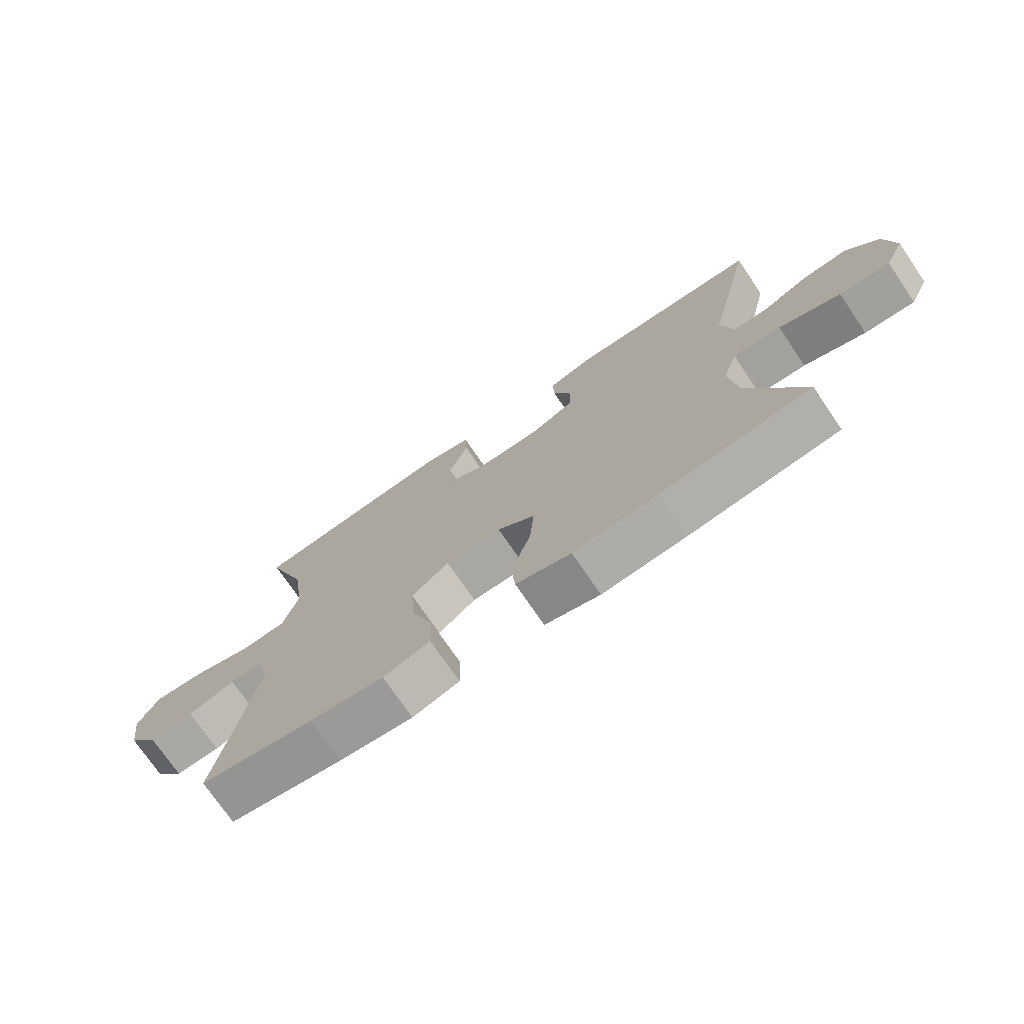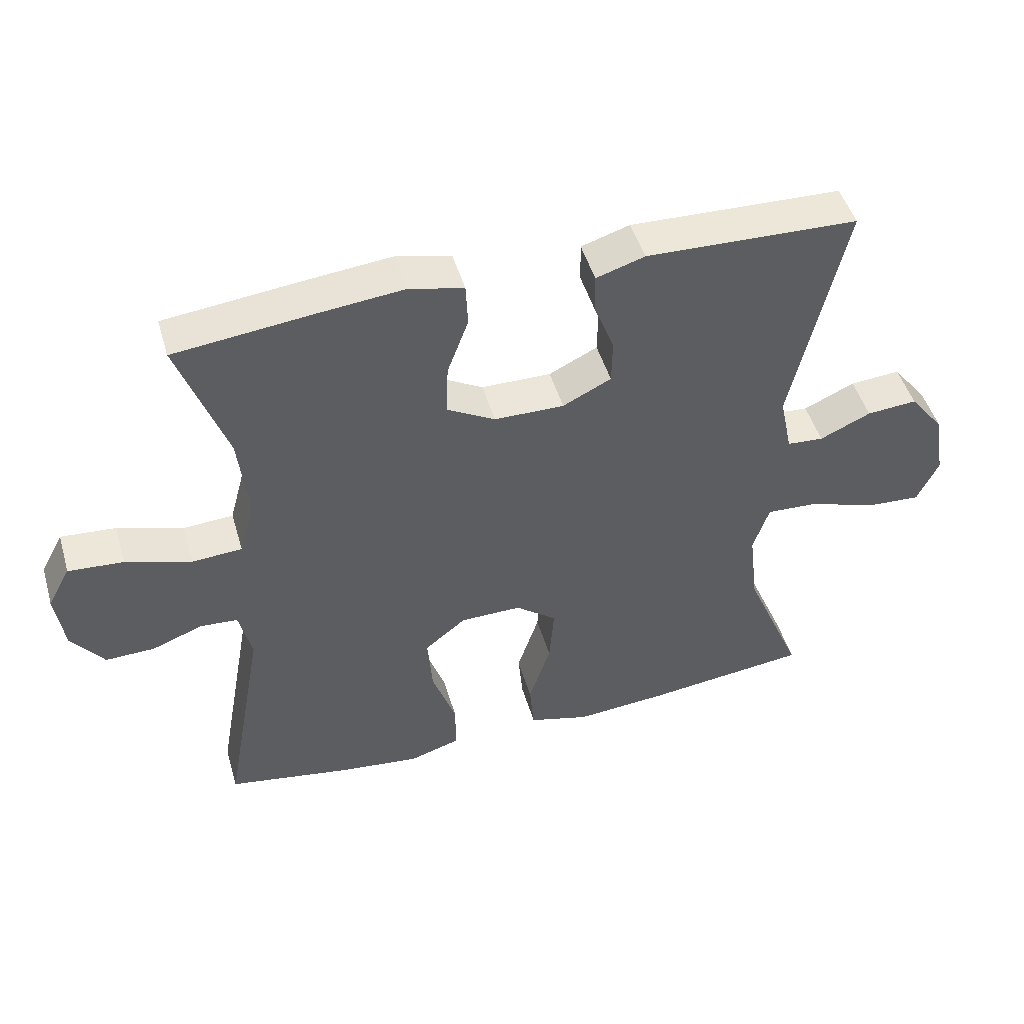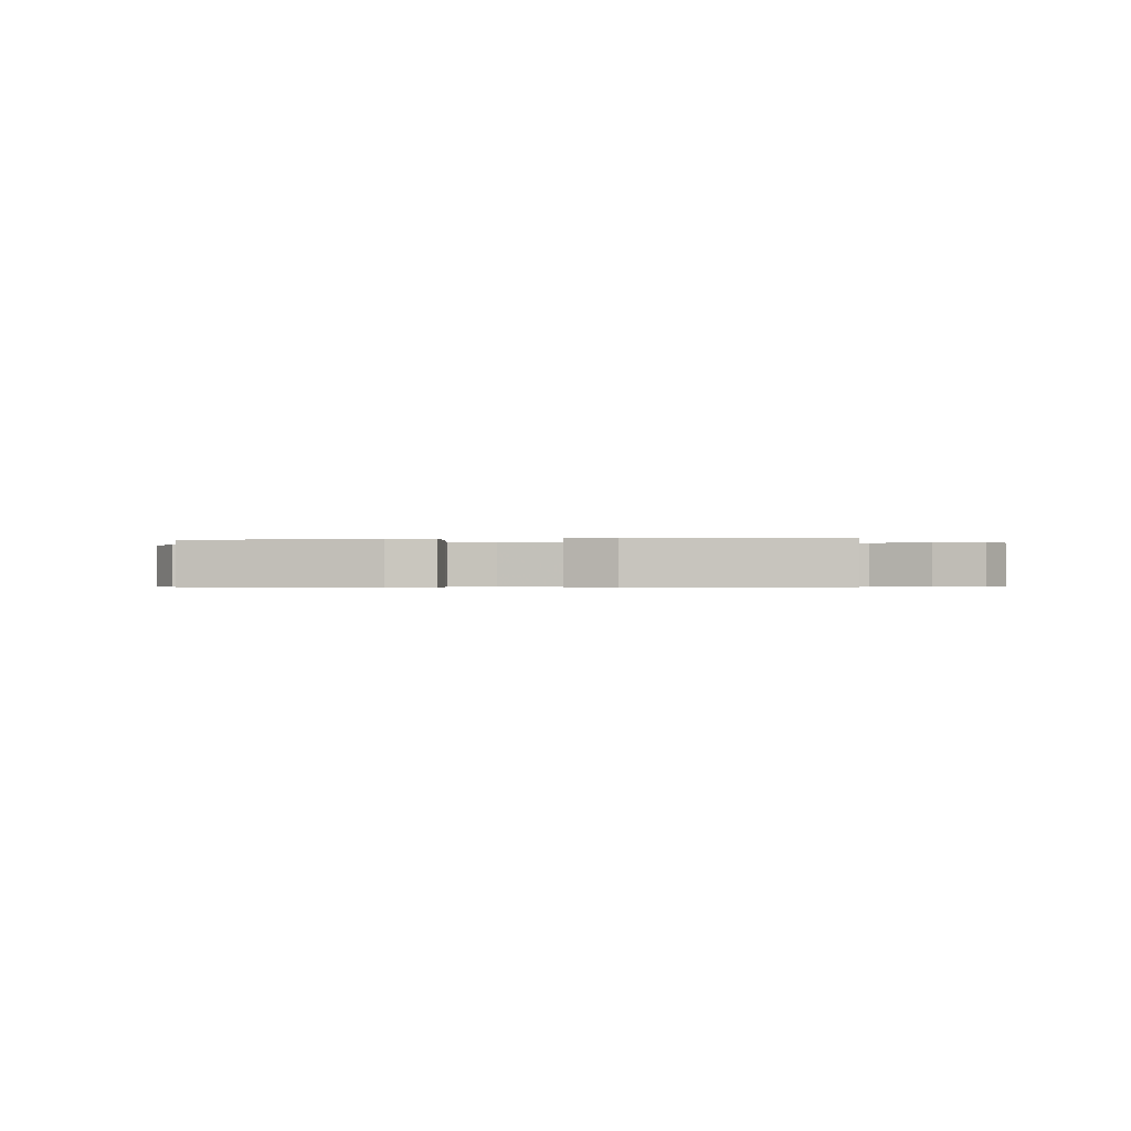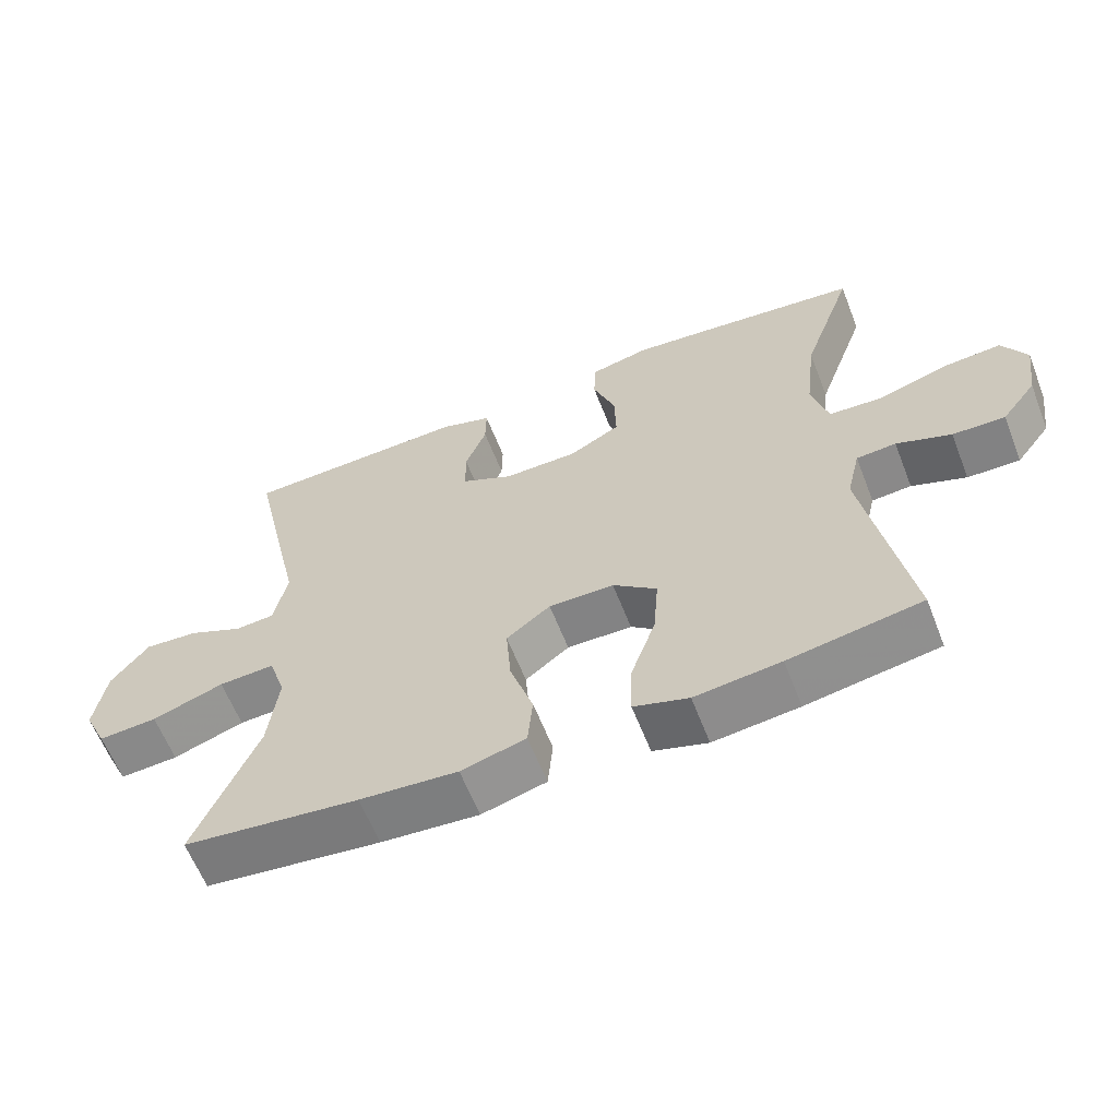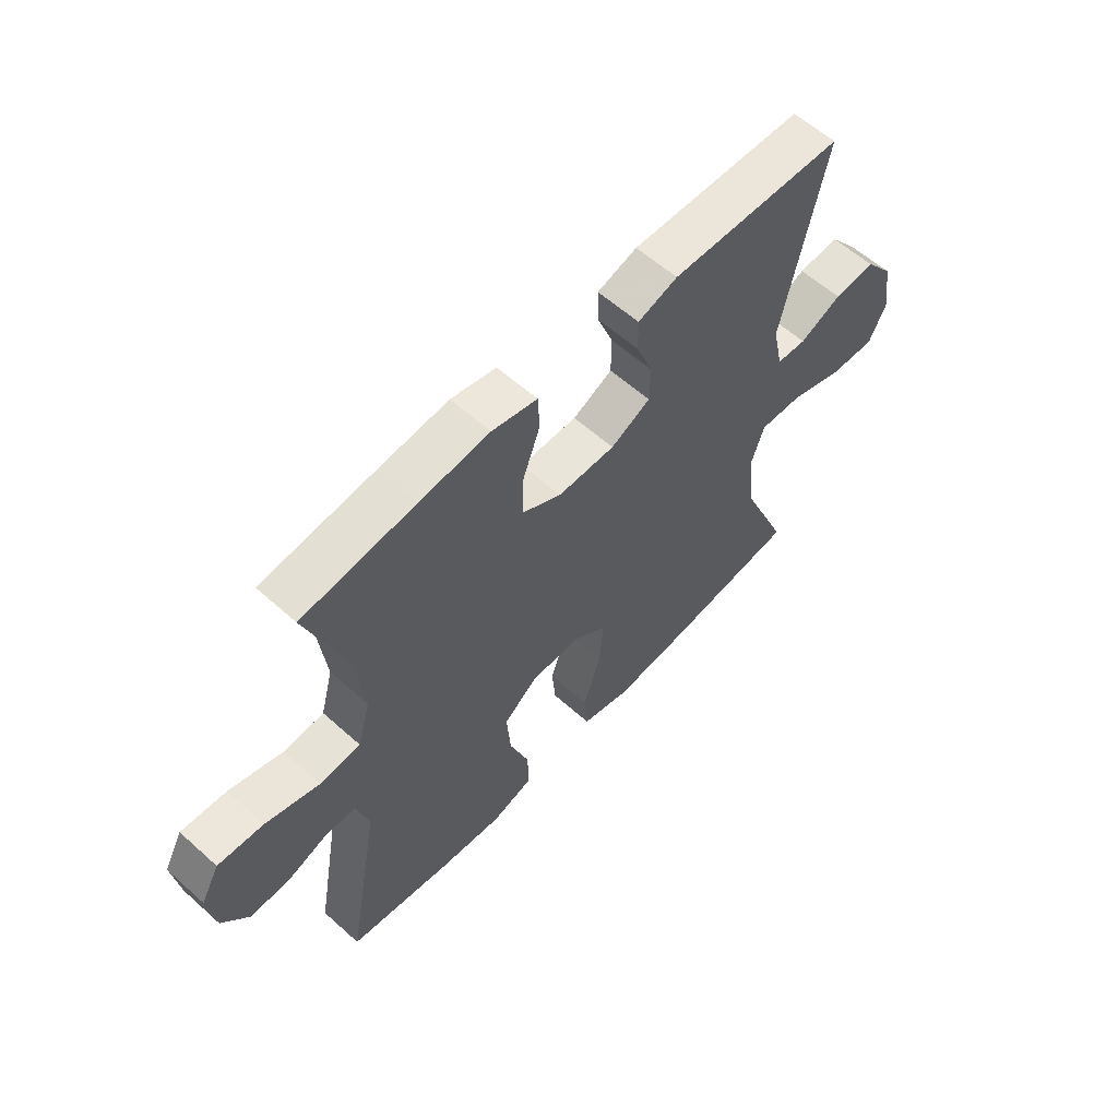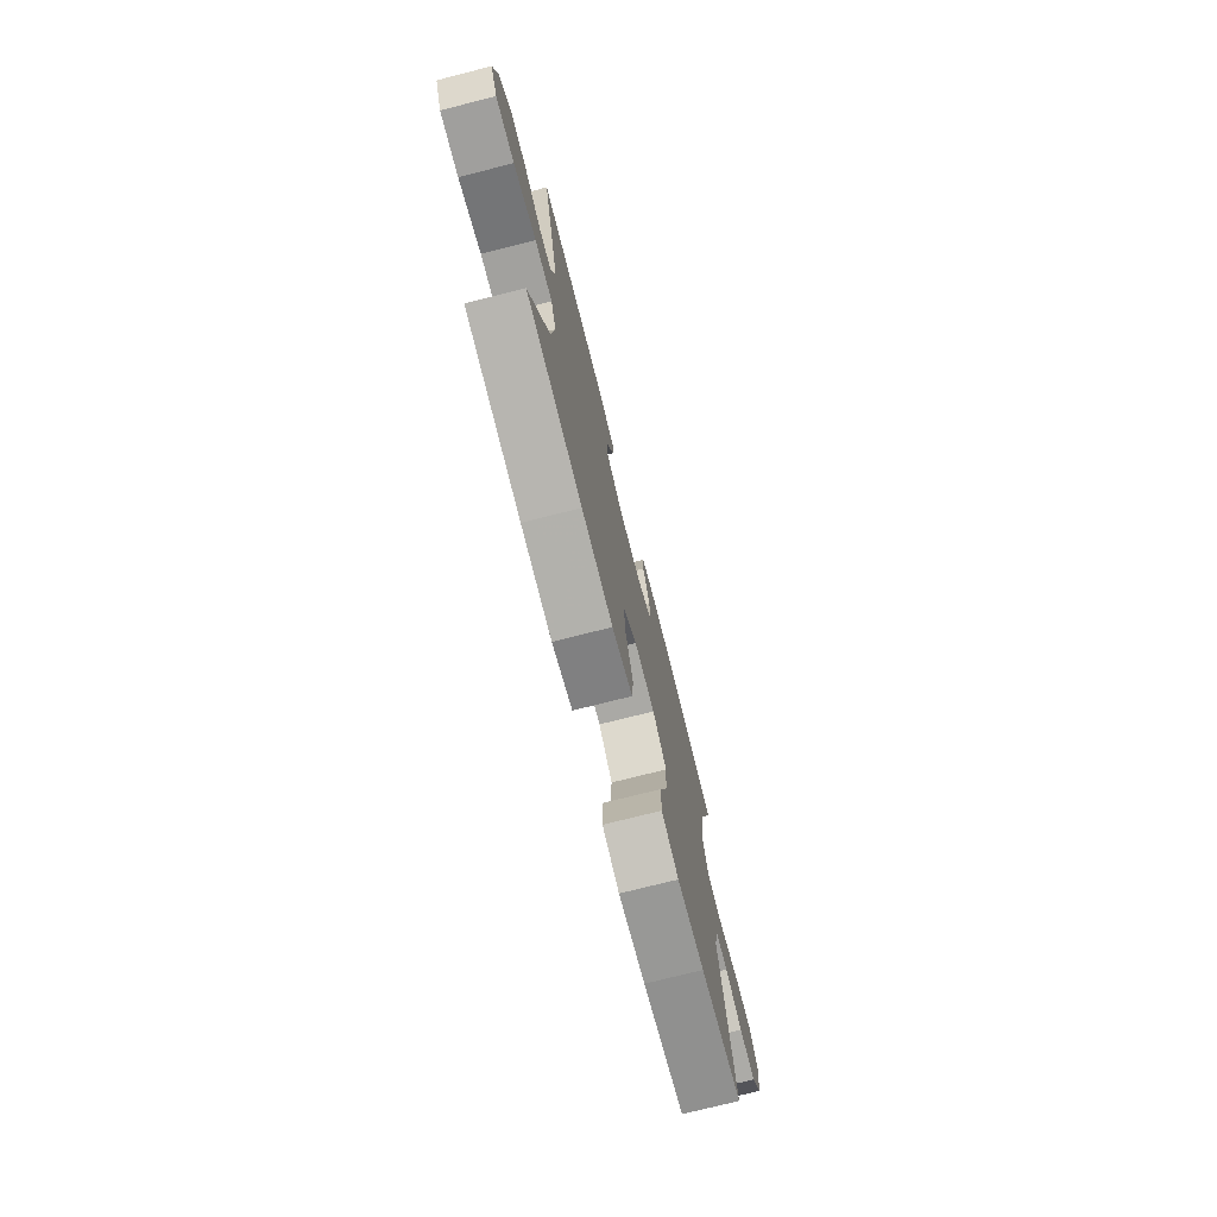
<metadata>
{"format":"obj","ext":"obj","renderer":"f3d","projection":"perspective","resolution":1024,"background":"white","views":[{"elev":-74.0,"azim":-145.7,"up":"+Z"},{"elev":47.9,"azim":163.9,"up":"+Z"},{"elev":-0.4,"azim":8.8,"up":"+Y"},{"elev":-61.5,"azim":21.3,"up":"+Z"},{"elev":59.2,"azim":132.6,"up":"+Z"},{"elev":-74.7,"azim":-75.8,"up":"+Z"}]}
</metadata>
<code>
v -0.5 0.07 -0.5
v -0.412 0.07 -0.291
v -0.398 0.07 -0.173
v -0.422 0.07 -0.099
v -0.501 0.07 -0.103
v -0.602 0.07 -0.138
v -0.685 0.07 -0.143
v -0.717 0.07 -0.075
v -0.701 0.07 0.025
v -0.648 0.07 0.093
v -0.572 0.07 0.087
v -0.495 0.07 0.052
v -0.44 0.07 0.056
v -0.421 0.07 0.145
v -0.5 0.07 0.5
v -0.295 0.07 0.507
v -0.18 0.07 0.511
v -0.107 0.07 0.488
v -0.108 0.07 0.428
v -0.138 0.07 0.351
v -0.137 0.07 0.282
v -0.064 0.07 0.246
v 0.041 0.07 0.247
v 0.113 0.07 0.287
v 0.111 0.07 0.365
v 0.079 0.07 0.452
v 0.082 0.07 0.517
v 0.165 0.07 0.536
v 0.294 0.07 0.523
v 0.5 0.07 0.5
v 0.428 0.07 0.298
v 0.413 0.07 0.168
v 0.436 0.07 0.082
v 0.511 0.07 0.077
v 0.61 0.07 0.108
v 0.693 0.07 0.114
v 0.727 0.07 0.051
v 0.714 0.07 -0.041
v 0.665 0.07 -0.105
v 0.591 0.07 -0.103
v 0.514 0.07 -0.074
v 0.458 0.07 -0.078
v 0.439 0.07 -0.158
v 0.5 0.07 -0.5
v 0.313 0.07 -0.532
v 0.192 0.07 -0.546
v 0.115 0.07 -0.522
v 0.116 0.07 -0.445
v 0.152 0.07 -0.342
v 0.159 0.07 -0.251
v 0.097 0.07 -0.201
v 0.005 0.07 -0.2
v -0.057 0.07 -0.248
v -0.05 0.07 -0.338
v -0.017 0.07 -0.439
v -0.024 0.07 -0.515
v -0.115 0.07 -0.54
v -0.253 0.07 -0.529
v -0.5 0 -0.5
v -0.412 0 -0.291
v -0.398 0 -0.173
v -0.422 0 -0.099
v -0.501 0 -0.103
v -0.602 0 -0.138
v -0.685 0 -0.143
v -0.717 0 -0.075
v -0.701 0 0.025
v -0.648 0 0.093
v -0.572 0 0.087
v -0.495 0 0.052
v -0.44 0 0.056
v -0.421 0 0.145
v -0.5 0 0.5
v -0.295 0 0.507
v -0.18 0 0.511
v -0.107 0 0.488
v -0.108 0 0.428
v -0.138 0 0.351
v -0.137 0 0.282
v -0.064 0 0.246
v 0.041 0 0.247
v 0.113 0 0.287
v 0.111 0 0.365
v 0.079 0 0.452
v 0.082 0 0.517
v 0.165 0 0.536
v 0.294 0 0.523
v 0.5 0 0.5
v 0.428 0 0.298
v 0.413 0 0.168
v 0.436 0 0.082
v 0.511 0 0.077
v 0.61 0 0.108
v 0.693 0 0.114
v 0.727 0 0.051
v 0.714 0 -0.041
v 0.665 0 -0.105
v 0.591 0 -0.103
v 0.514 0 -0.074
v 0.458 0 -0.078
v 0.439 0 -0.158
v 0.5 0 -0.5
v 0.313 0 -0.532
v 0.192 0 -0.546
v 0.115 0 -0.522
v 0.116 0 -0.445
v 0.152 0 -0.342
v 0.159 0 -0.251
v 0.097 0 -0.201
v 0.005 0 -0.2
v -0.057 0 -0.248
v -0.05 0 -0.338
v -0.017 0 -0.439
v -0.024 0 -0.515
v -0.115 0 -0.54
v -0.253 0 -0.529
f 57 58 1 2
f 54 55 56 57
f 53 54 57 2
f 52 53 2 3
f 51 52 3 4
f 46 47 48 49
f 46 49 50
f 43 44 45 46
f 42 43 46 50
f 38 39 40 41
f 38 41 42
f 37 38 42
f 34 35 36 37
f 33 34 37 42
f 32 33 42 50
f 28 29 30 31
f 25 26 27 28
f 24 25 28 31
f 23 24 31 32
f 17 18 19 20
f 16 17 20 21
f 14 15 16 21
f 13 14 21 22
f 9 10 11 12
f 9 12 13
f 8 9 13
f 5 6 7 8
f 4 5 8 13
f 51 4 13 22
f 32 50 51
f 22 23 32 51
f 60 59 116 115
f 115 114 113 112
f 60 115 112 111
f 61 60 111 110
f 62 61 110 109
f 107 106 105 104
f 108 107 104
f 104 103 102 101
f 108 104 101 100
f 99 98 97 96
f 100 99 96
f 100 96 95
f 95 94 93 92
f 100 95 92 91
f 108 100 91 90
f 89 88 87 86
f 86 85 84 83
f 89 86 83 82
f 90 89 82 81
f 78 77 76 75
f 79 78 75 74
f 79 74 73 72
f 80 79 72 71
f 70 69 68 67
f 71 70 67
f 71 67 66
f 66 65 64 63
f 71 66 63 62
f 80 71 62 109
f 109 108 90
f 109 90 81 80
f 1 59 60 2
f 2 60 61 3
f 3 61 62 4
f 4 62 63 5
f 5 63 64 6
f 6 64 65 7
f 7 65 66 8
f 8 66 67 9
f 9 67 68 10
f 10 68 69 11
f 11 69 70 12
f 12 70 71 13
f 13 71 72 14
f 14 72 73 15
f 15 73 74 16
f 16 74 75 17
f 17 75 76 18
f 18 76 77 19
f 19 77 78 20
f 20 78 79 21
f 21 79 80 22
f 22 80 81 23
f 23 81 82 24
f 24 82 83 25
f 25 83 84 26
f 26 84 85 27
f 27 85 86 28
f 28 86 87 29
f 29 87 88 30
f 30 88 89 31
f 31 89 90 32
f 32 90 91 33
f 33 91 92 34
f 34 92 93 35
f 35 93 94 36
f 36 94 95 37
f 37 95 96 38
f 38 96 97 39
f 39 97 98 40
f 40 98 99 41
f 41 99 100 42
f 42 100 101 43
f 43 101 102 44
f 44 102 103 45
f 45 103 104 46
f 46 104 105 47
f 47 105 106 48
f 48 106 107 49
f 49 107 108 50
f 50 108 109 51
f 51 109 110 52
f 52 110 111 53
f 53 111 112 54
f 54 112 113 55
f 55 113 114 56
f 56 114 115 57
f 57 115 116 58
f 58 116 59 1

</code>
